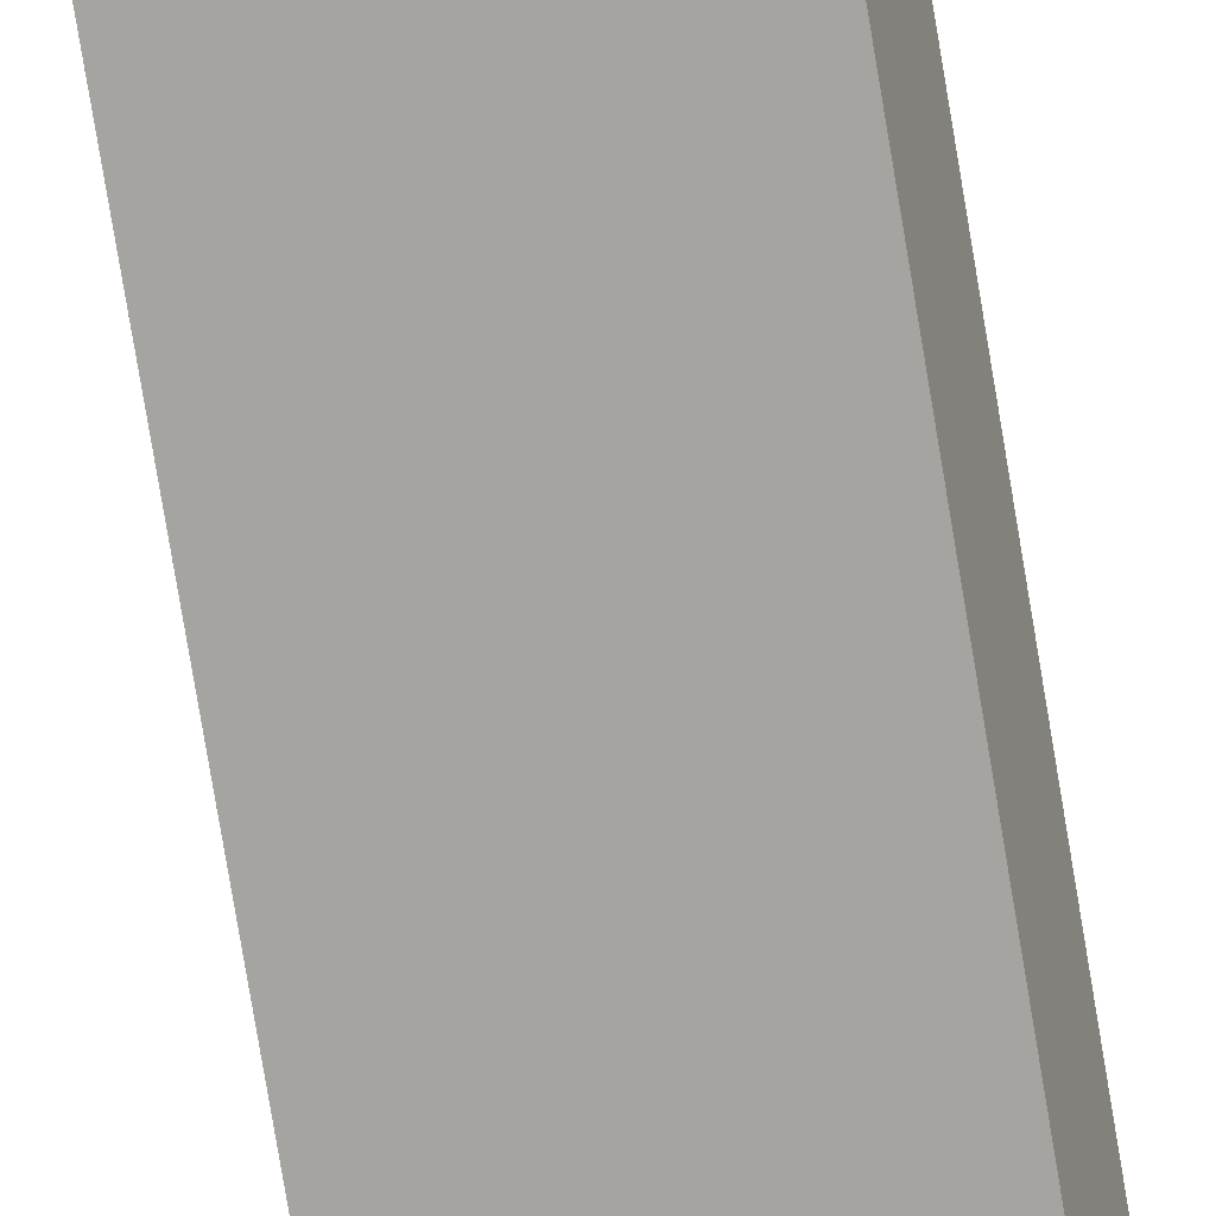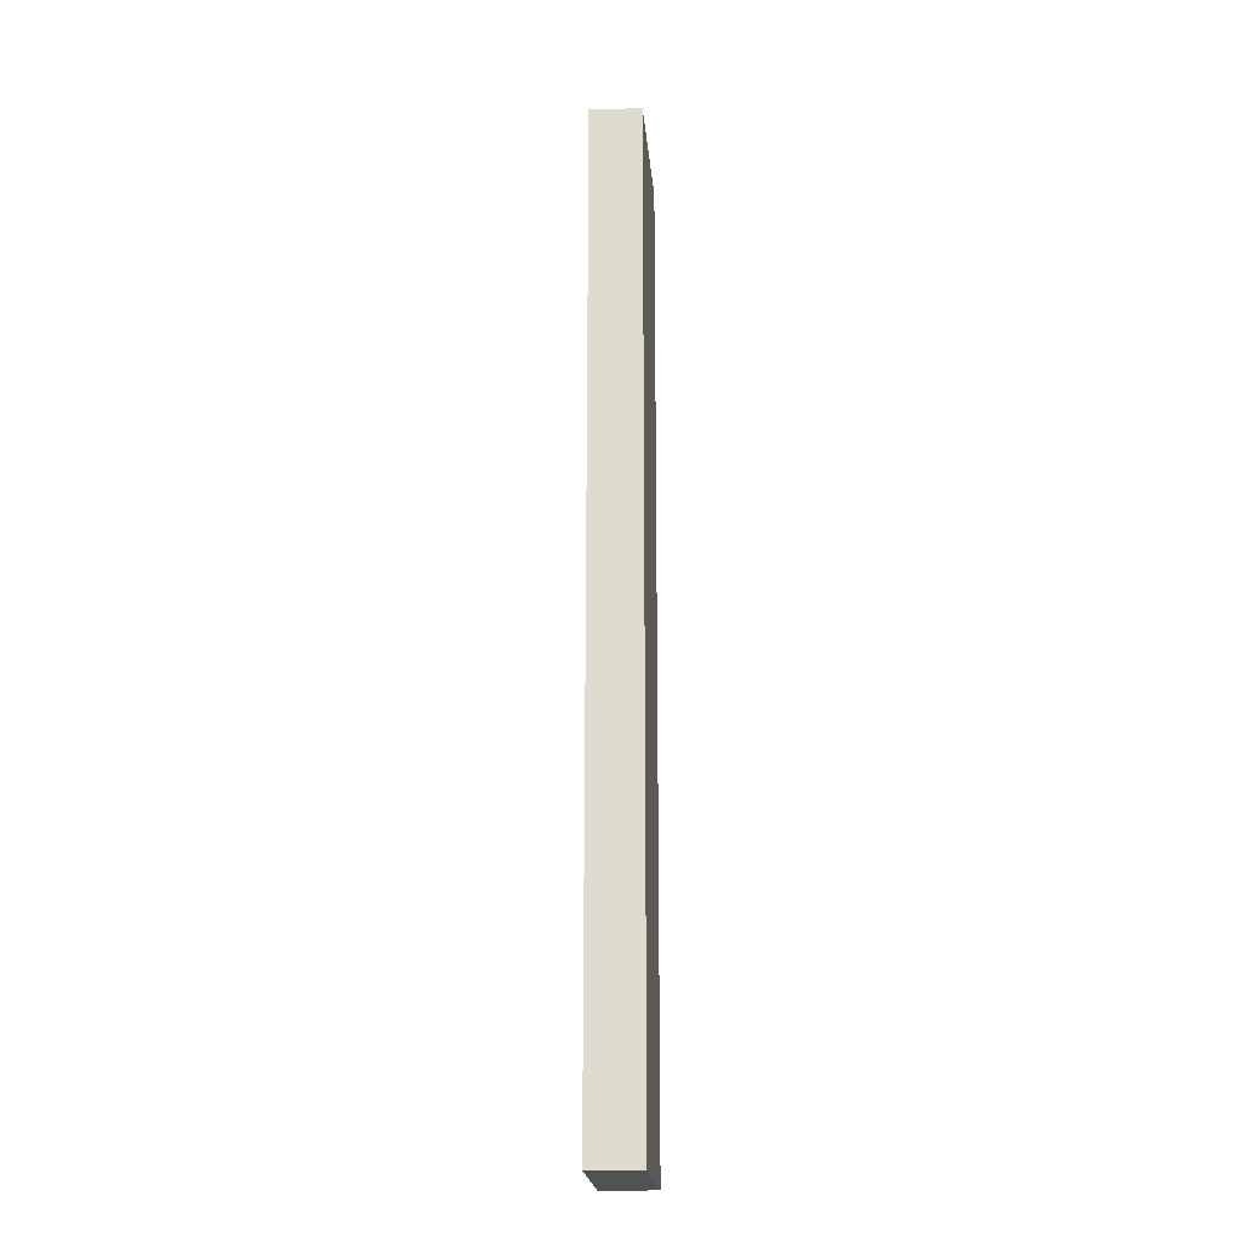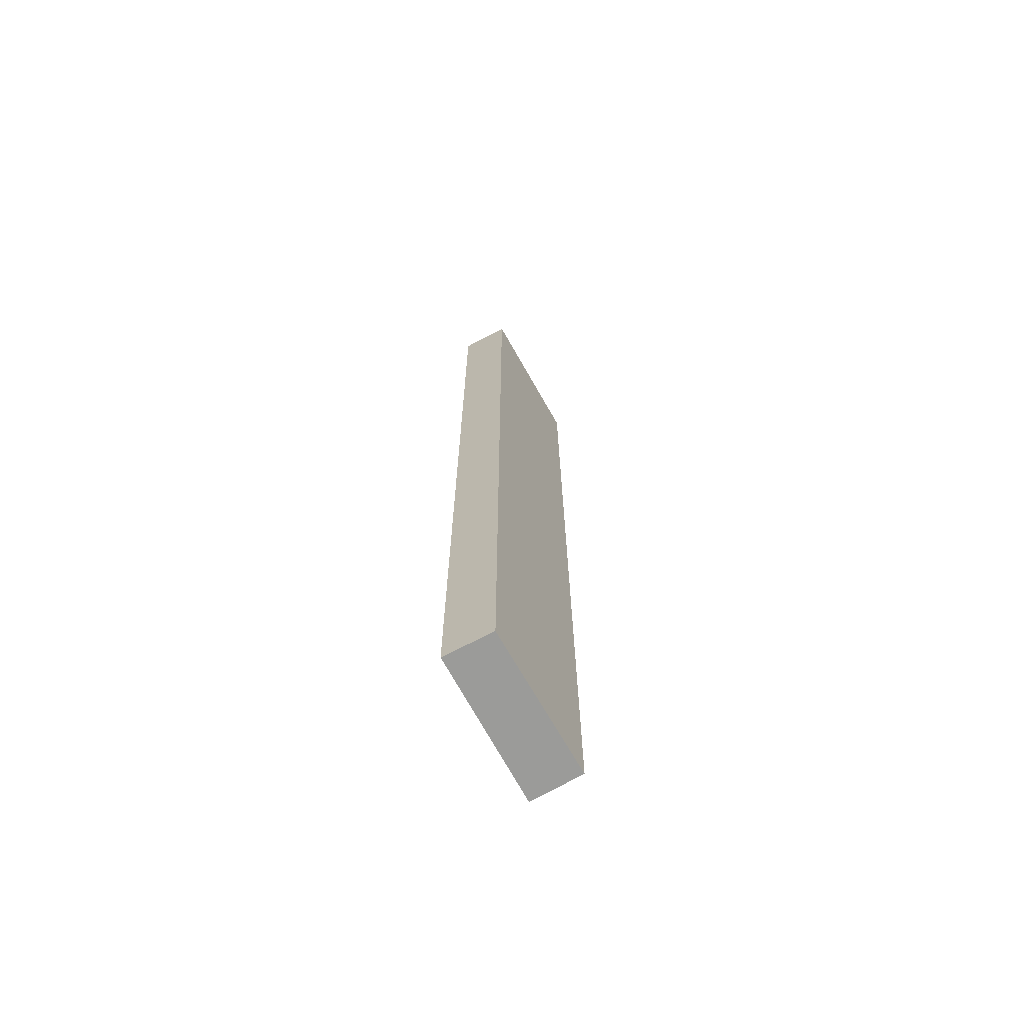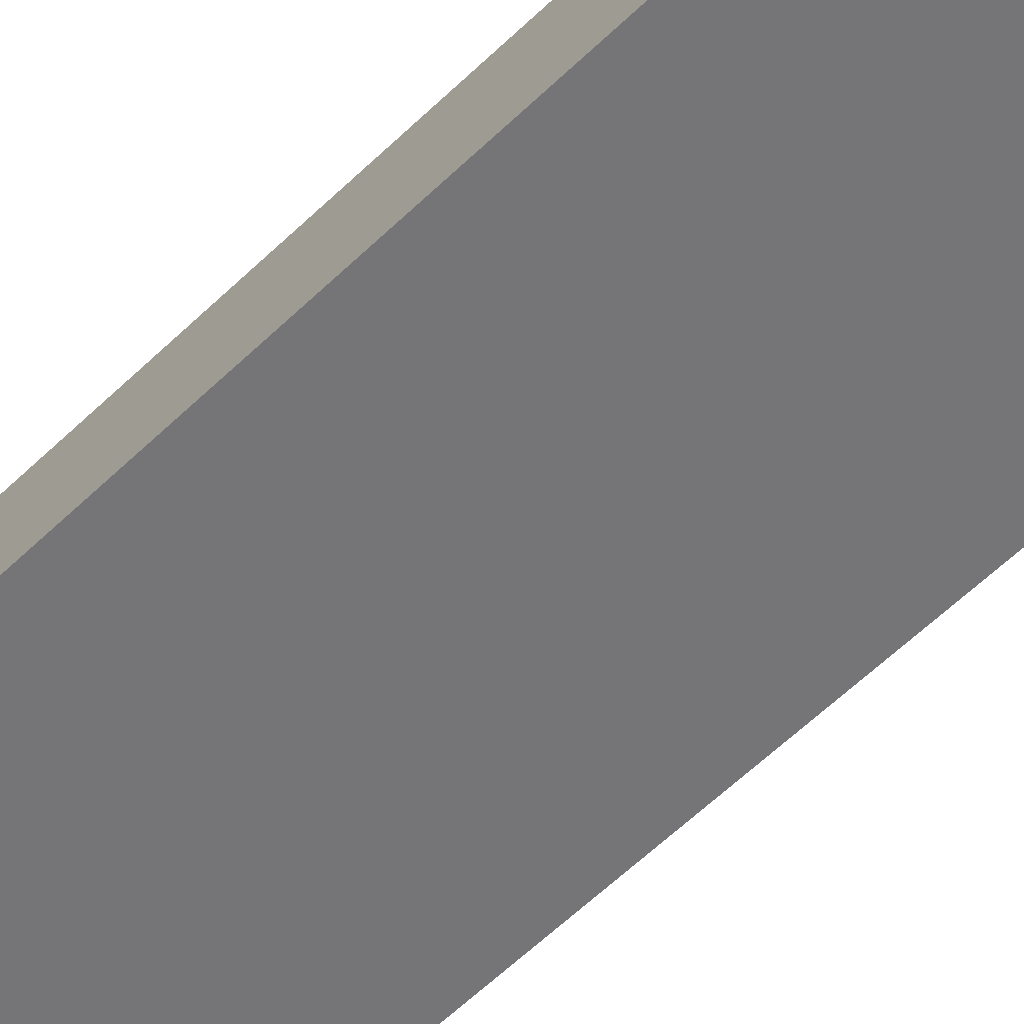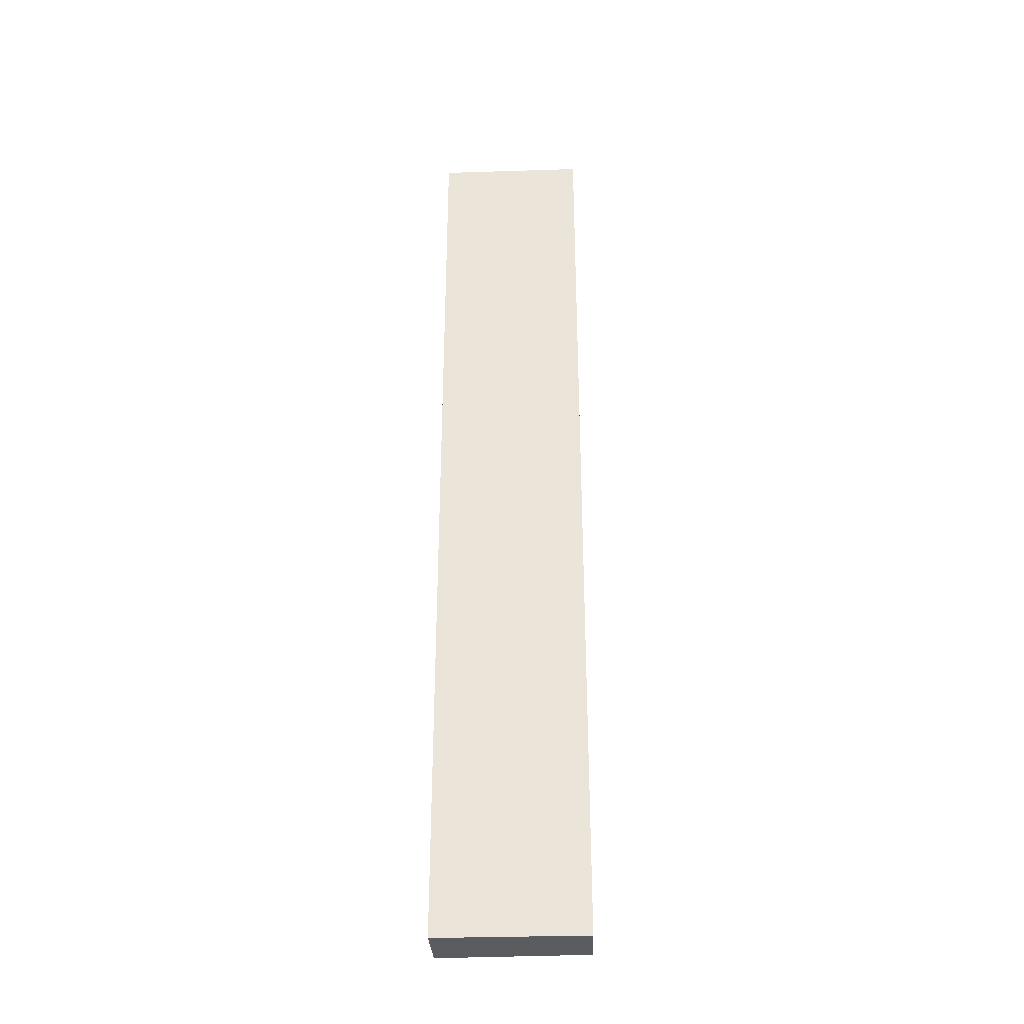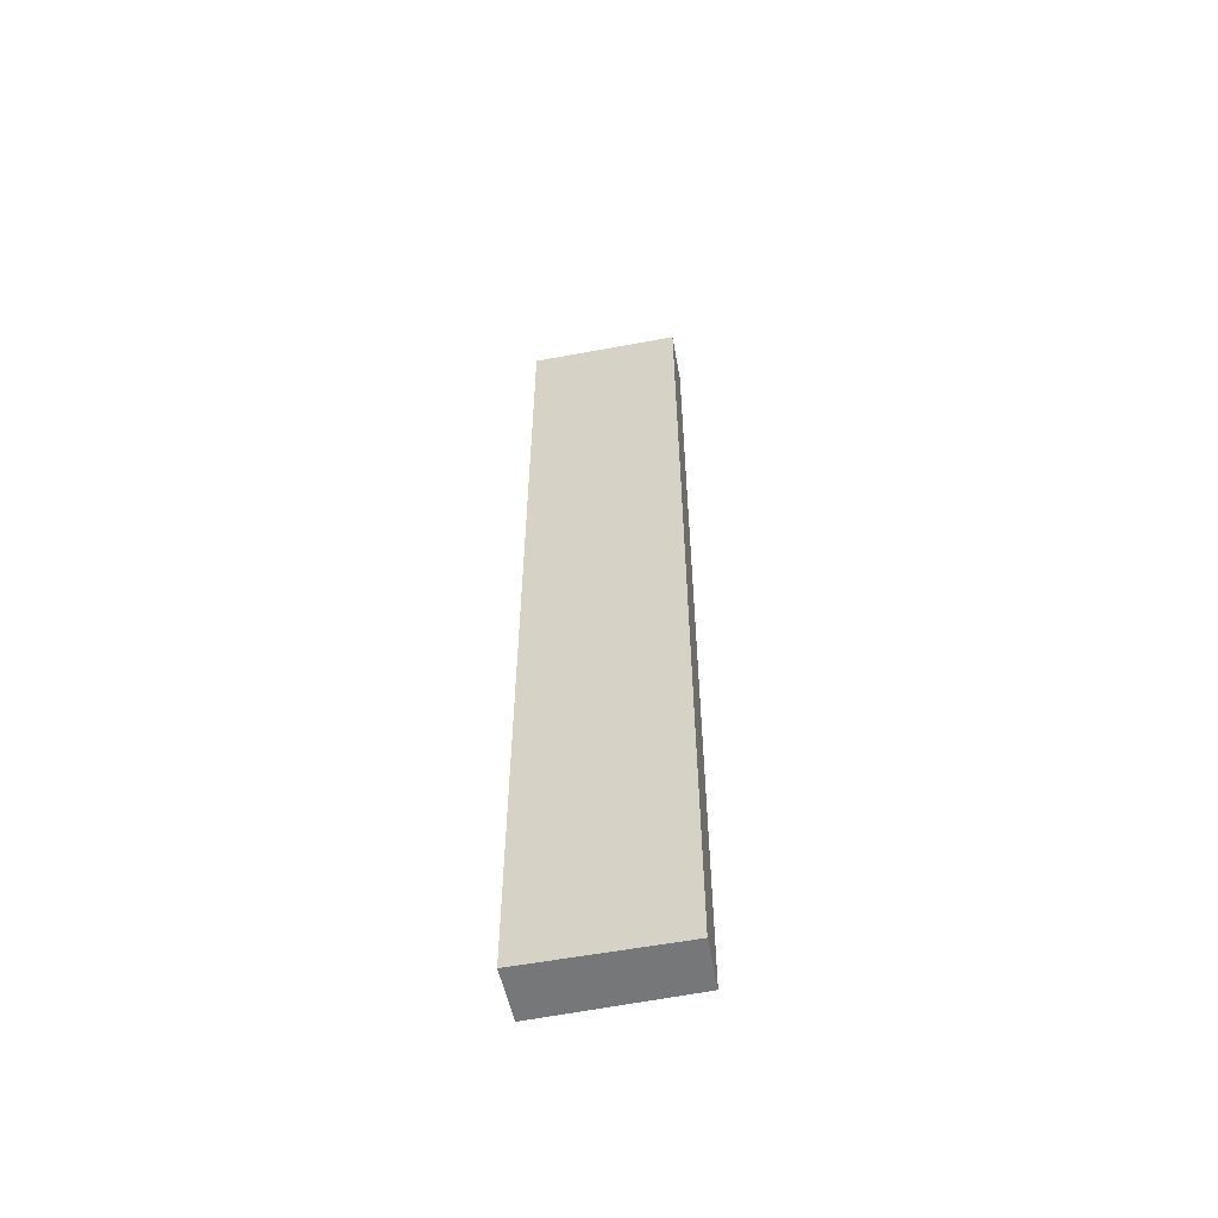
<metadata>
{"format":"obj","ext":"obj","renderer":"f3d","projection":"perspective","resolution":1024,"background":"white","views":[{"elev":-79.0,"azim":9.5,"up":"+Z"},{"elev":-20.7,"azim":107.6,"up":"+Y"},{"elev":-69.6,"azim":132.1,"up":"+Y"},{"elev":-49.6,"azim":-41.7,"up":"+Z"},{"elev":-33.9,"azim":16.1,"up":"+Y"},{"elev":-57.0,"azim":24.6,"up":"+Y"}]}
</metadata>
<code>
v  2.283 15.17 -0.508
v  0.174 15.17 0.815
v  2.478 15.17 0.256
v  1.298 15.17 -0.289
v  0 15.17 9.287e-16
v  2.283 3.111e-17 -0.508
v  0 0 0
v  1.298 1.77e-17 -0.289
v  0.174 -4.99e-17 0.815
v  2.478 -1.568e-17 0.256
g defaultobject
f 1 2 3
f 2 1 4
f 2 4 5
f 6 4 1
f 4 6 5
f 5 6 7
f 7 6 8
f 7 2 5
f 2 7 9
f 9 3 2
f 3 9 10
f 10 1 3
f 1 10 6
f 8 9 7
f 9 8 10
f 10 8 6

</code>
